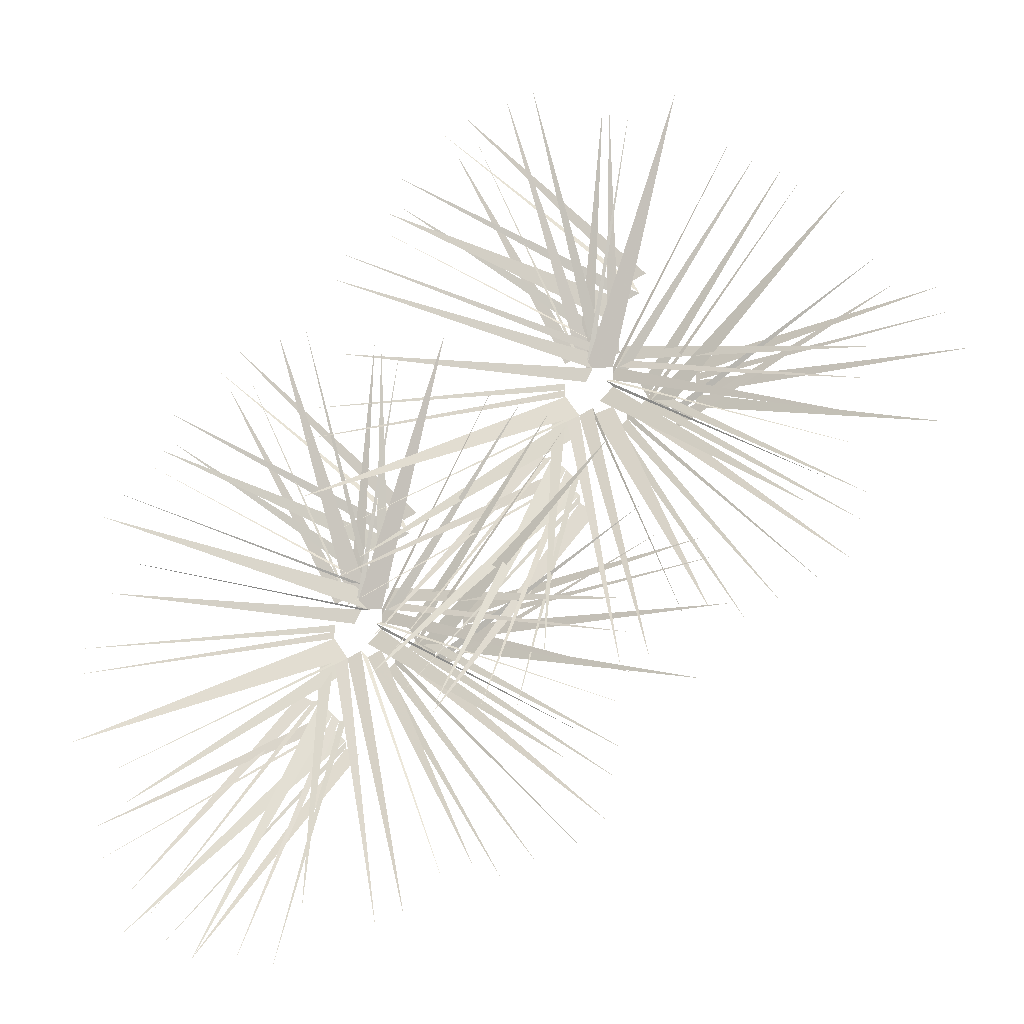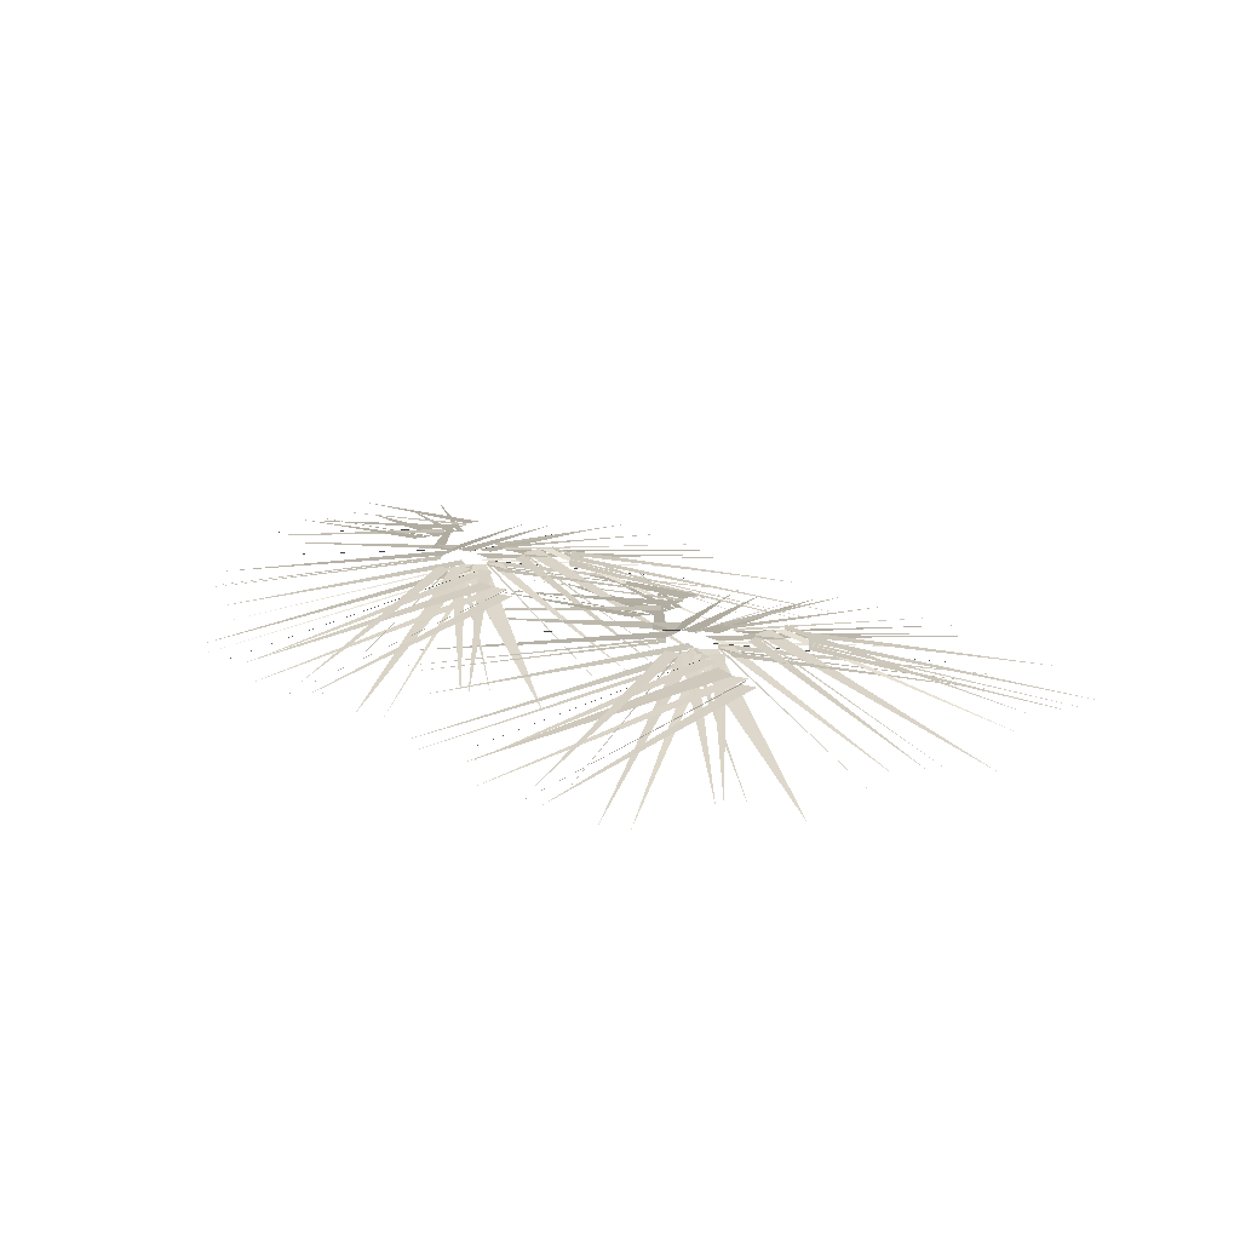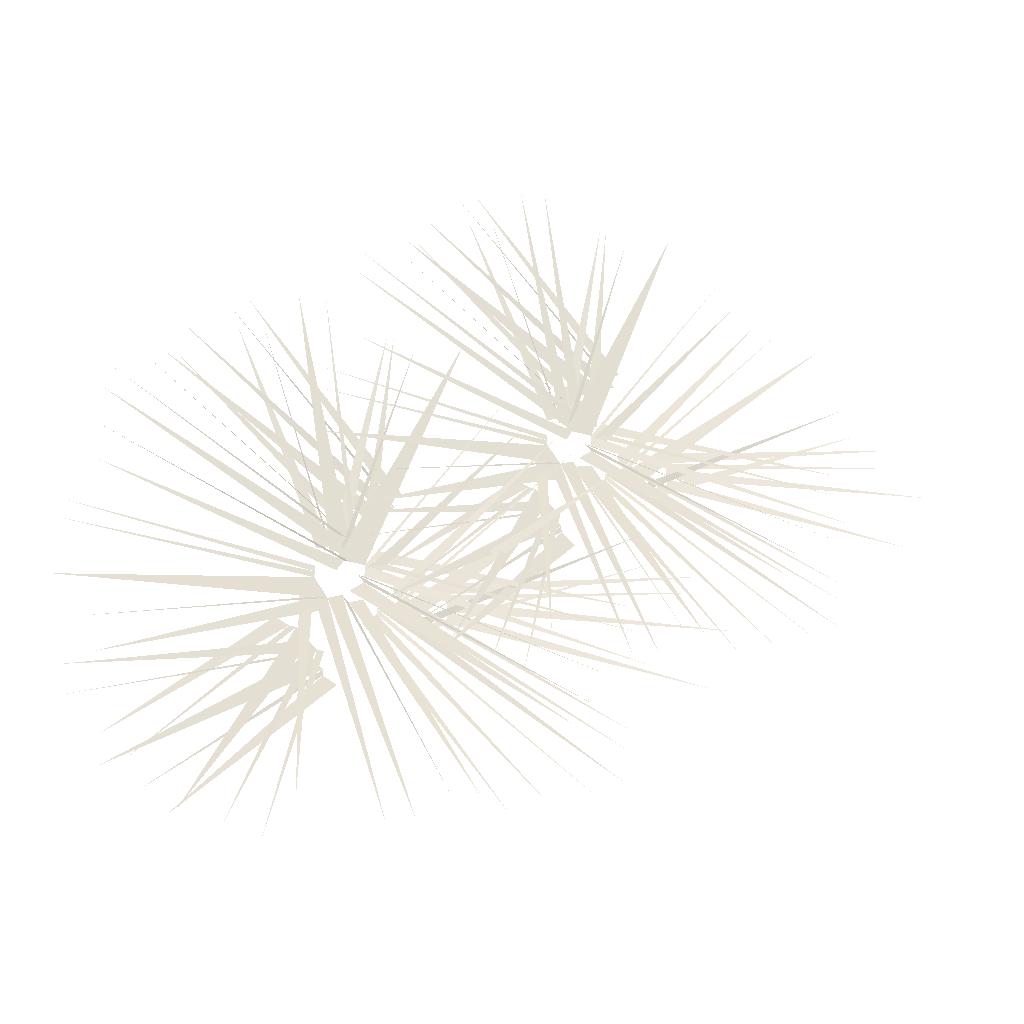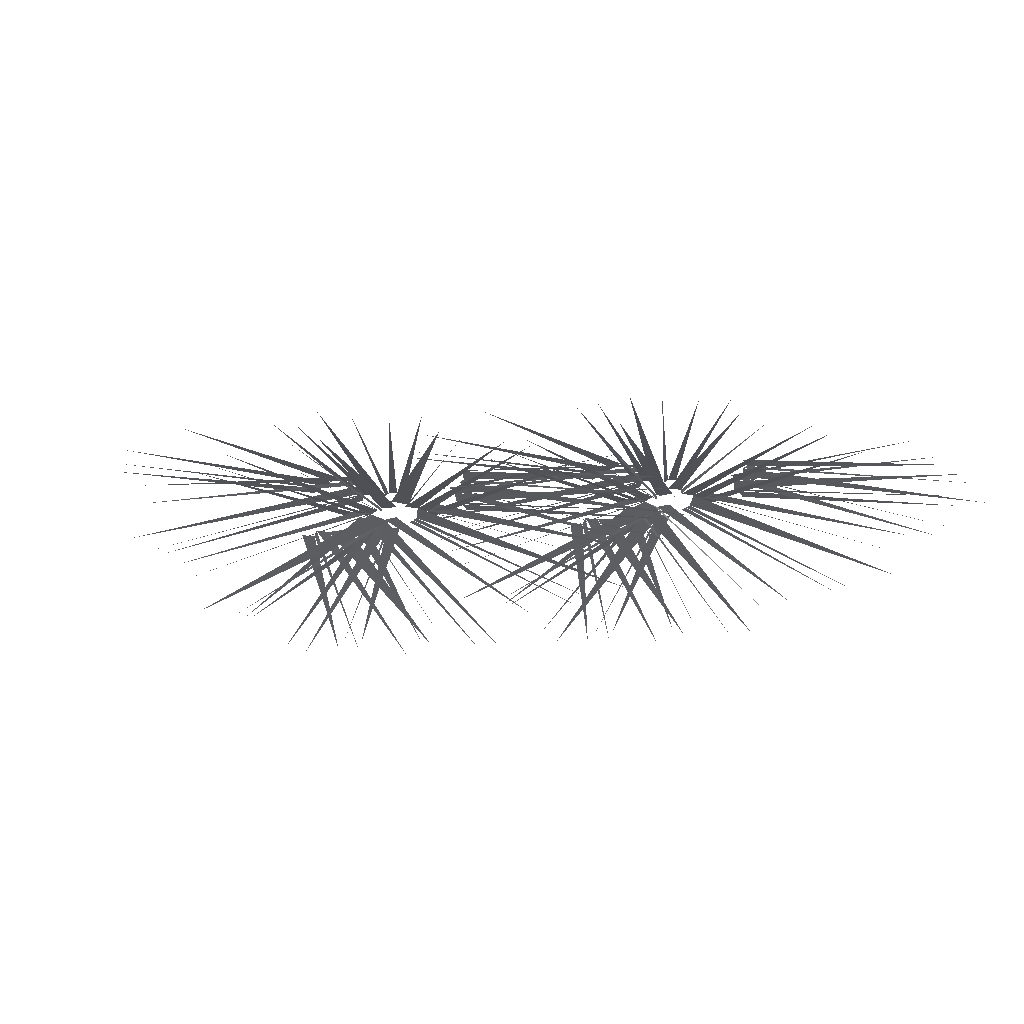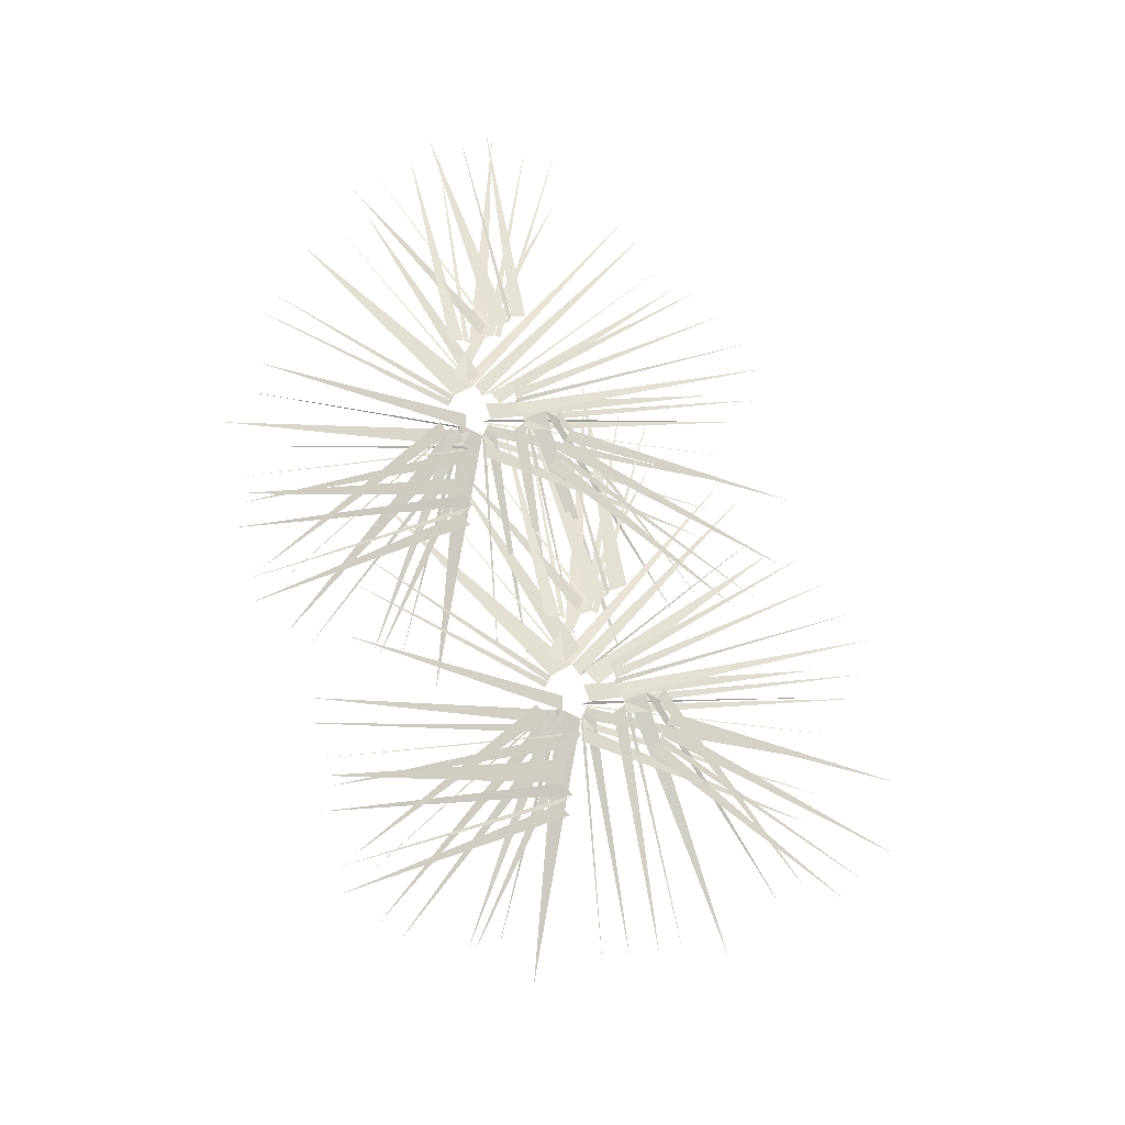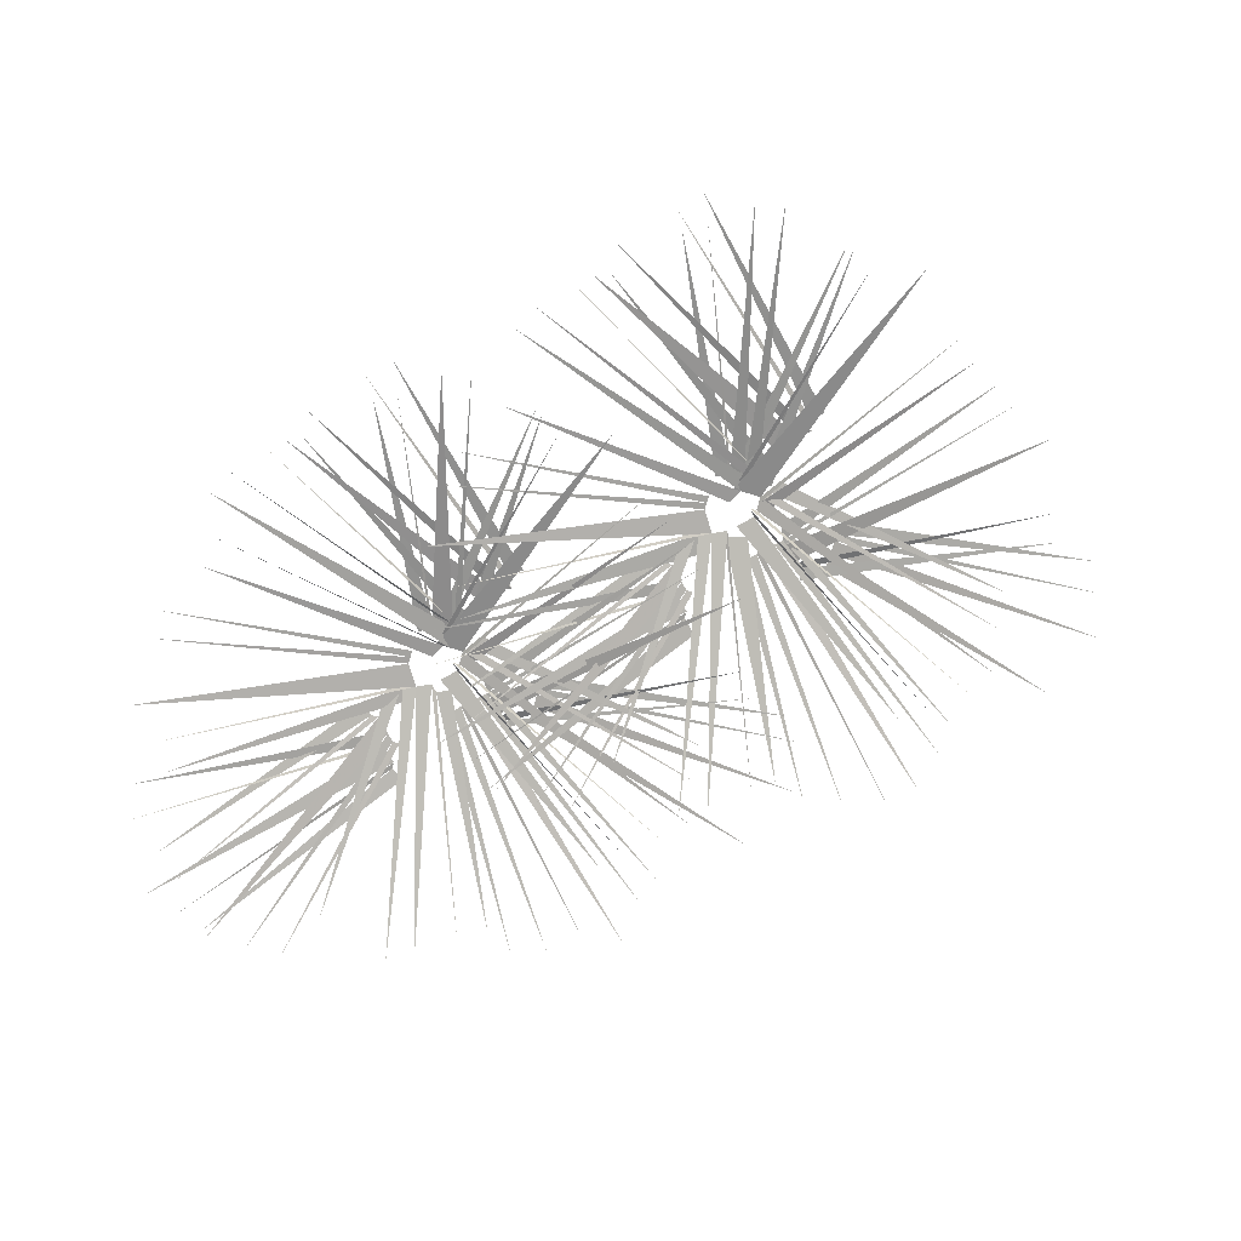
<metadata>
{"format":"obj","ext":"obj","renderer":"f3d","projection":"perspective","resolution":1024,"background":"white","views":[{"elev":-16.3,"azim":12.8,"up":"+Z"},{"elev":19.6,"azim":2.5,"up":"+Y"},{"elev":-40.0,"azim":-19.7,"up":"+Z"},{"elev":-29.1,"azim":140.5,"up":"+Y"},{"elev":72.9,"azim":26.4,"up":"+Y"},{"elev":-75.3,"azim":-16.9,"up":"+Y"}]}
</metadata>
<code>
o ground_decor/3472
v -18 0 -17
v -19 0 -18
v 12 -7 -39
v -21 0 -19
v 11 -8 -45
v -21 0 -20
v 7 -8 -48
v -22 0 -21
v 1 -7 -50
v -23 0 -22
v -4 -6 -52
v -17 0 -16
v 13 -6 -35
v -22 0 -11
v -23 0 -12
v 14 -7 -19
v -23 0 -14
v 15 -8 -25
v -24 0 -14
v 13 -8 -29
v -23 0 -15
v 8 -7 -33
v -25 0 -17
v 5 -6 -36
v -21 0 -9
v 14 -6 -14
v -18 0 -18
v 6 -7 12
v -16 0 -20
v 12 -8 9
v 16 -8 5
v -14 0 -20
v 16 -7 -1
v -14 0 -21
v 18 -6 -5
v -19 0 -15
v 3 -6 14
v -26 0 -11
v -27 0 -12
v -19 -7 24
v -12 -8 26
v -8 -8 24
v -23 0 -13
v -4 -7 20
v -21 0 -13
v -1 -6 16
v -28 0 -10
v -23 -6 26
v -28 0 -11
v -42 -7 23
v -25 0 -10
v -37 -8 28
v -24 0 -10
v -33 -8 29
v -27 -7 27
v -22 0 -9
v -22 -6 26
v -30 0 -11
v -45 -6 21
v -28 0 -32
v -28 0 -31
v -52 -7 -60
v -30 0 -29
v -57 -8 -58
v -61 -8 -54
v -31 0 -29
v -62 -7 -48
v -31 0 -27
v -63 -6 -43
v -26 0 -33
v -48 -6 -62
v -29 0 -19
v -28 0 -19
v -62 -7 -36
v -30 0 -16
v -66 -8 -31
v -68 -8 -27
v -30 0 -15
v -66 -7 -21
v -30 0 -14
v -66 -6 -17
v -28 0 -21
v -59 -6 -40
v -26 0 -12
v -25 0 -12
v -62 -7 -4
v -25 0 -9
v -63 -8 2
v -24 0 -9
v -62 -8 6
v -25 0 -8
v -57 -7 10
v -23 0 -7
v -53 -6 13
v -27 0 -14
v -62 -6 -9
v -25 0 -19
v -26 0 -18
v -12 -7 -52
v -17 -8 -57
v -30 0 -19
v -21 -8 -58
v -27 -7 -55
v -32 0 -19
v -32 -6 -55
v -23 0 -18
v -8 -6 -50
v -11 0 -14
v -11 0 -15
v 26 -7 -9
v -11 0 -17
v 28 -8 -16
v 28 -8 -21
v -11 0 -19
v 24 -7 -26
v 21 -6 -30
v -11 0 -12
v 24 -6 -6
v -29 0 -28
v -30 0 -27
v -41 -7 -62
v -32 0 -25
v -47 -8 -62
v -52 -8 -60
v -33 0 -25
v -54 -7 -56
v -35 0 -24
v -57 -6 -52
v -28 0 -28
v -36 -6 -63
v -23 0 -4
v -21 0 -2
v -55 -7 12
v -19 0 -1
v -53 -8 17
v -52 -8 22
v -20 0 1
v -47 -7 24
v -18 0 2
v -44 -6 27
v -57 -6 8
v 16 0 17
v 15 0 16
v 46 -7 -5
v 13 0 15
v 45 -8 -11
v 13 0 14
v 41 -8 -14
v 12 0 13
v 35 -7 -16
v 11 0 12
v 30 -6 -18
v 17 0 18
v 47 -6 -1
v 12 0 23
v 11 0 22
v 48 -7 15
v 11 0 20
v 49 -8 9
v 10 0 20
v 47 -8 5
v 11 0 19
v 42 -7 1
v 9 0 17
v 39 -6 -2
v 13 0 25
v 48 -6 20
v 16 0 16
v 40 -7 46
v 18 0 14
v 46 -8 43
v 49 -8 39
v 20 0 14
v 50 -7 33
v 20 0 12
v 52 -6 29
v 15 0 19
v 37 -6 48
v 8 0 23
v 7 0 22
v 15 -7 58
v 22 -8 60
v 26 -8 58
v 11 0 21
v 30 -7 53
v 13 0 21
v 33 -6 50
v 6 0 24
v 11 -6 60
v 6 0 23
v -8 -7 57
v 8 0 24
v -3 -8 62
v 10 0 24
v 1 -8 63
v 7 -7 61
v 12 0 24
v 12 -6 60
v 4 0 23
v -11 -6 55
v 6 0 2
v 6 0 3
v -18 -7 -26
v 4 0 5
v -23 -8 -24
v -27 -8 -20
v 3 0 5
v -28 -7 -14
v 3 0 7
v -29 -6 -9
v 8 0 0
v -14 -6 -29
v 5 0 15
v 6 0 15
v -28 -7 -2
v 4 0 18
v -33 -8 3
v -34 -8 7
v 4 0 19
v -33 -7 12
v 4 0 20
v -32 -6 17
v 6 0 12
v -25 -6 -6
v 8 0 22
v -28 -7 29
v 9 0 24
v -29 -8 36
v 10 0 25
v -28 -8 40
v 9 0 26
v -23 -7 44
v 11 0 27
v -19 -6 47
v 7 0 20
v -28 -6 25
v 8 0 15
v 8 0 16
v 22 -7 -18
v 17 -8 -23
v 4 0 15
v 13 -8 -24
v 7 -7 -21
v 2 0 15
v 2 -6 -21
v 11 0 16
v 25 -6 -16
v 23 0 20
v 23 0 19
v 60 -7 24
v 23 0 17
v 62 -8 18
v 62 -8 12
v 23 0 15
v 58 -7 8
v 55 -6 4
v 23 0 22
v 58 -6 28
v 5 0 6
v 4 0 7
v -7 -7 -29
v 2 0 9
v -13 -8 -28
v -18 -8 -26
v 1 0 9
v -21 -7 -22
v -1 0 10
v -23 -6 -18
v 6 0 6
v -2 -6 -29
v 11 0 29
v 13 0 32
v -21 -7 46
v 15 0 33
v -19 -8 51
v -18 -8 56
v 14 0 35
v -13 -7 58
v 16 0 36
v -10 -6 61
v -23 -6 42
f 1 2 3
f 2 4 5
f 4 6 7
f 6 8 9
f 8 10 11
f 12 1 13
f 14 15 16
f 15 17 18
f 17 19 20
f 19 21 22
f 21 23 24
f 25 14 26
f 1 27 28
f 27 29 30
f 29 29 31
f 29 32 33
f 32 34 35
f 36 1 37
f 38 39 40
f 39 15 41
f 15 15 42
f 15 43 44
f 43 45 46
f 47 38 48
f 47 49 50
f 49 51 52
f 51 53 54
f 53 53 55
f 53 56 57
f 58 47 59
f 60 61 62
f 61 63 64
f 63 63 65
f 63 66 67
f 66 68 69
f 70 60 71
f 72 73 74
f 73 75 76
f 75 75 77
f 75 78 79
f 78 80 81
f 82 72 83
f 84 85 86
f 85 87 88
f 87 89 90
f 89 91 92
f 91 93 94
f 95 84 96
f 97 98 99
f 98 73 100
f 73 101 102
f 101 101 103
f 101 104 105
f 106 97 107
f 108 109 110
f 109 111 112
f 111 111 113
f 111 114 115
f 114 114 116
f 117 108 118
f 119 120 121
f 120 122 123
f 122 122 124
f 122 125 126
f 125 127 128
f 129 119 130
f 131 132 133
f 132 134 135
f 134 134 136
f 134 137 138
f 137 139 140
f 131 131 141
f 142 143 144
f 143 145 146
f 145 147 148
f 147 149 150
f 149 151 152
f 153 142 154
f 155 156 157
f 156 158 159
f 158 160 161
f 160 162 163
f 162 164 165
f 166 155 167
f 142 168 169
f 168 170 171
f 170 170 172
f 170 173 174
f 173 175 176
f 177 142 178
f 179 180 181
f 180 156 182
f 156 156 183
f 156 184 185
f 184 186 187
f 188 179 189
f 188 190 191
f 190 192 193
f 192 194 195
f 194 194 196
f 194 197 198
f 199 188 200
f 201 202 203
f 202 204 205
f 204 204 206
f 204 207 208
f 207 209 210
f 211 201 212
f 213 214 215
f 214 216 217
f 216 216 218
f 216 219 220
f 219 221 222
f 223 213 224
f 225 225 226
f 225 227 228
f 227 229 230
f 229 231 232
f 231 233 234
f 235 225 236
f 237 238 239
f 238 214 240
f 214 241 242
f 241 241 243
f 241 244 245
f 246 237 247
f 248 249 250
f 249 251 252
f 251 251 253
f 251 254 255
f 254 254 256
f 257 248 258
f 259 260 261
f 260 262 263
f 262 262 264
f 262 265 266
f 265 267 268
f 269 259 270
f 271 272 273
f 272 274 275
f 274 274 276
f 274 277 278
f 277 279 280
f 271 271 281

</code>
